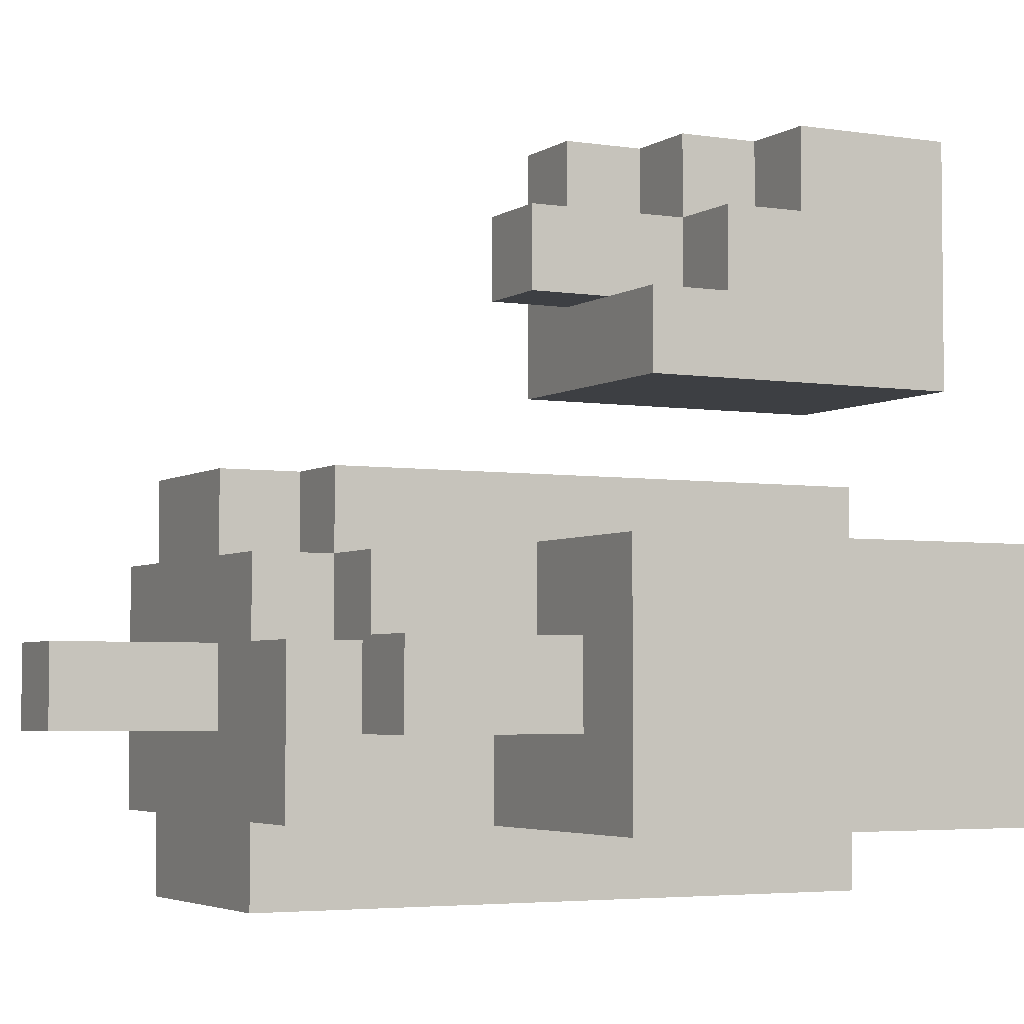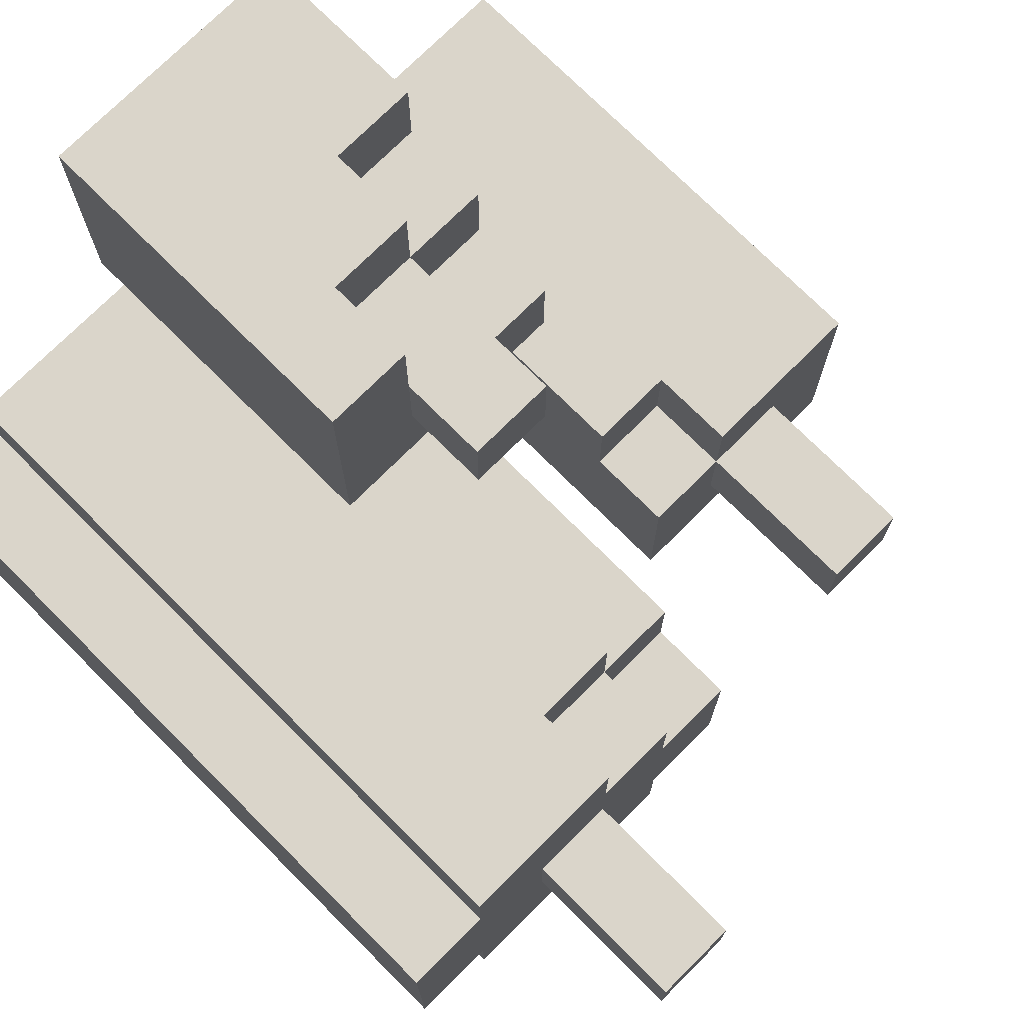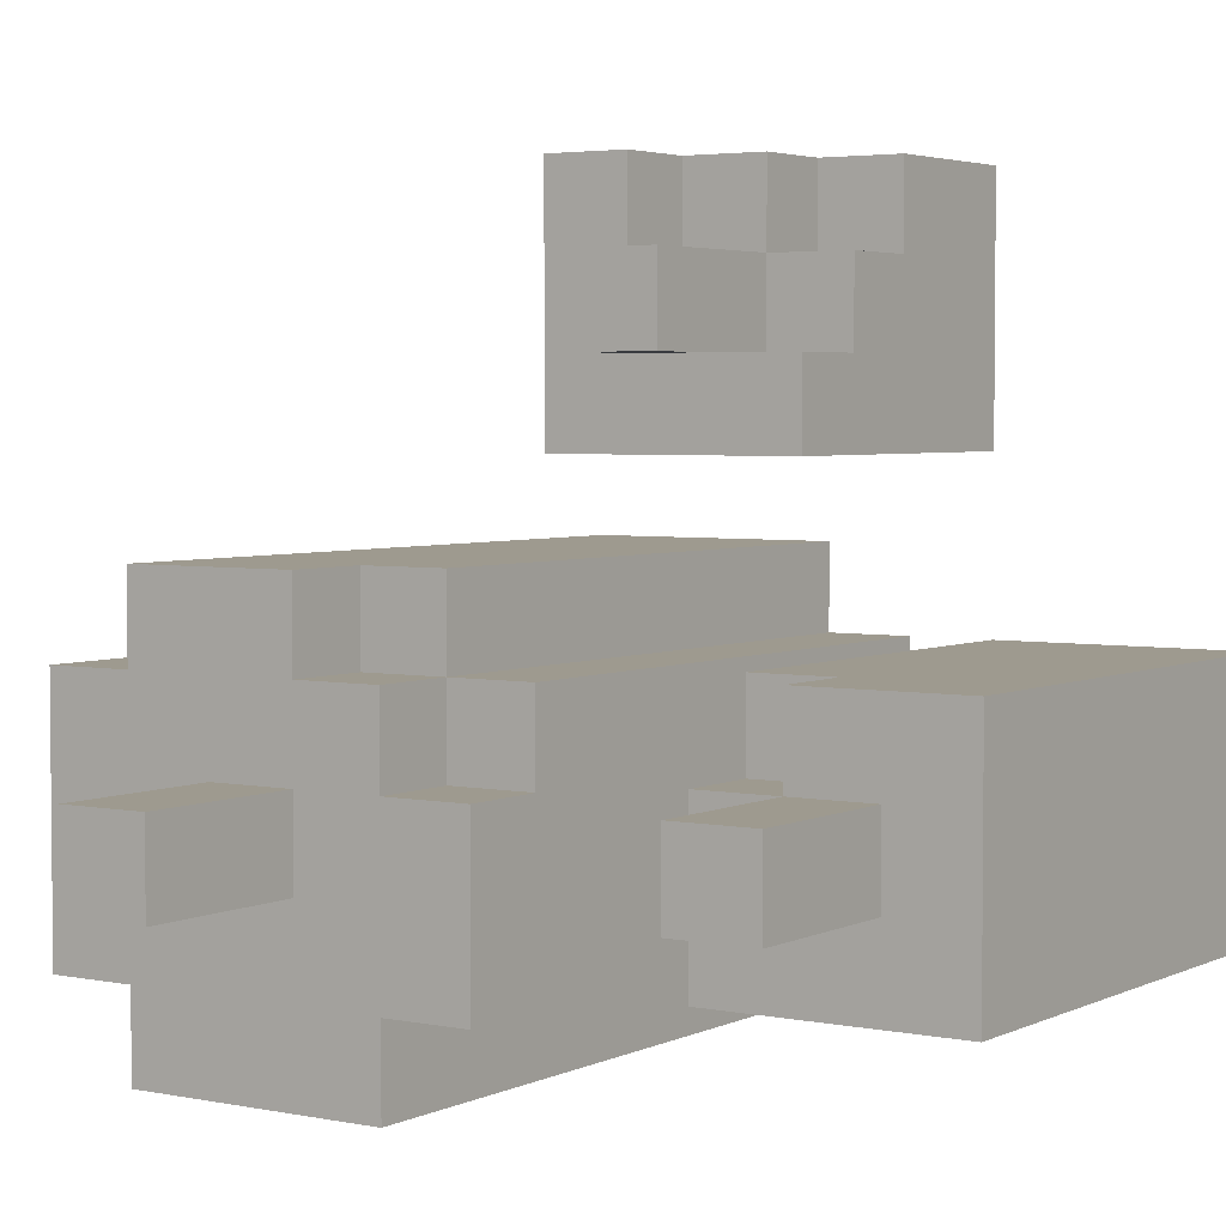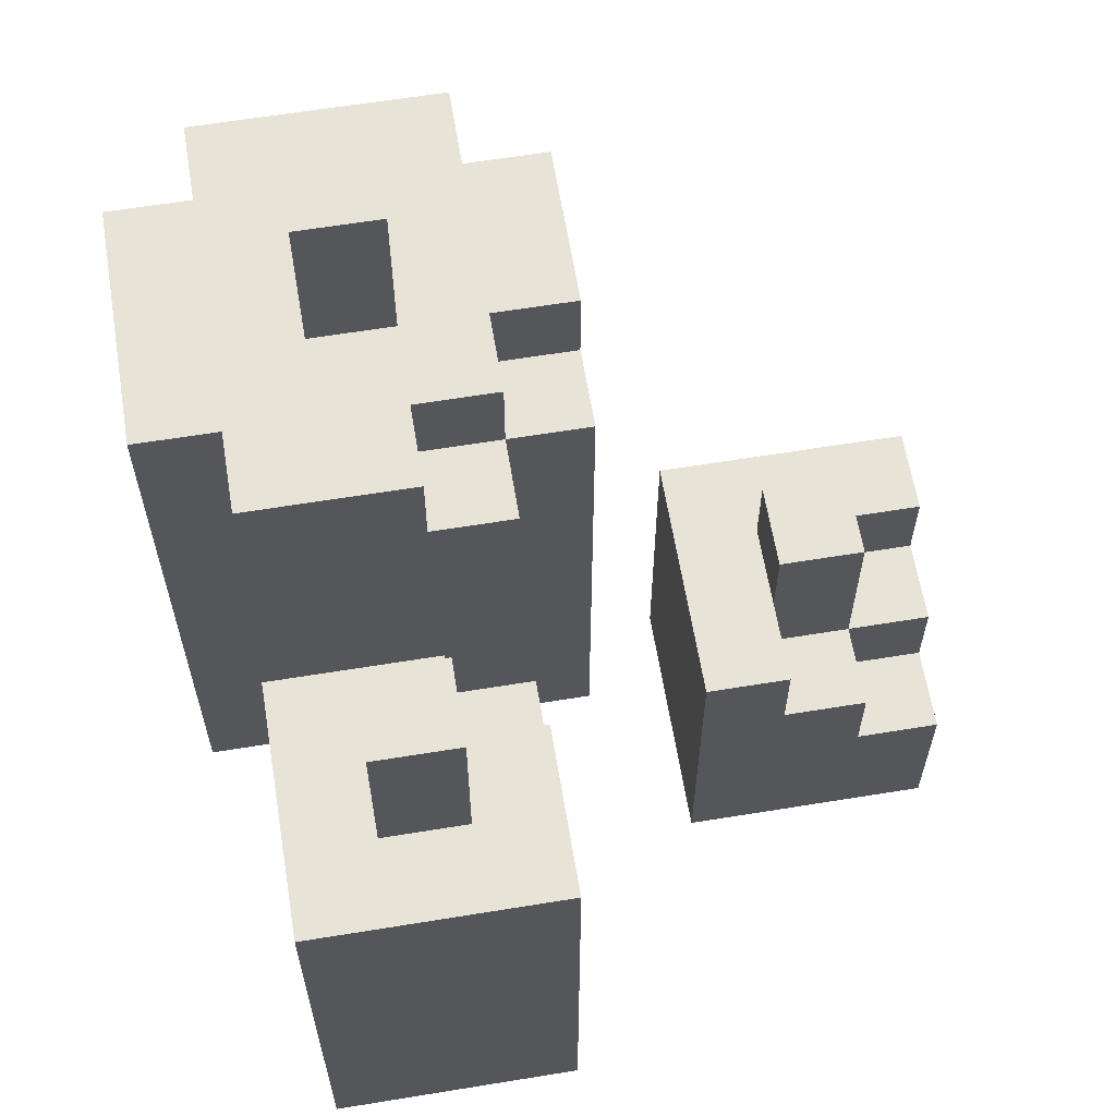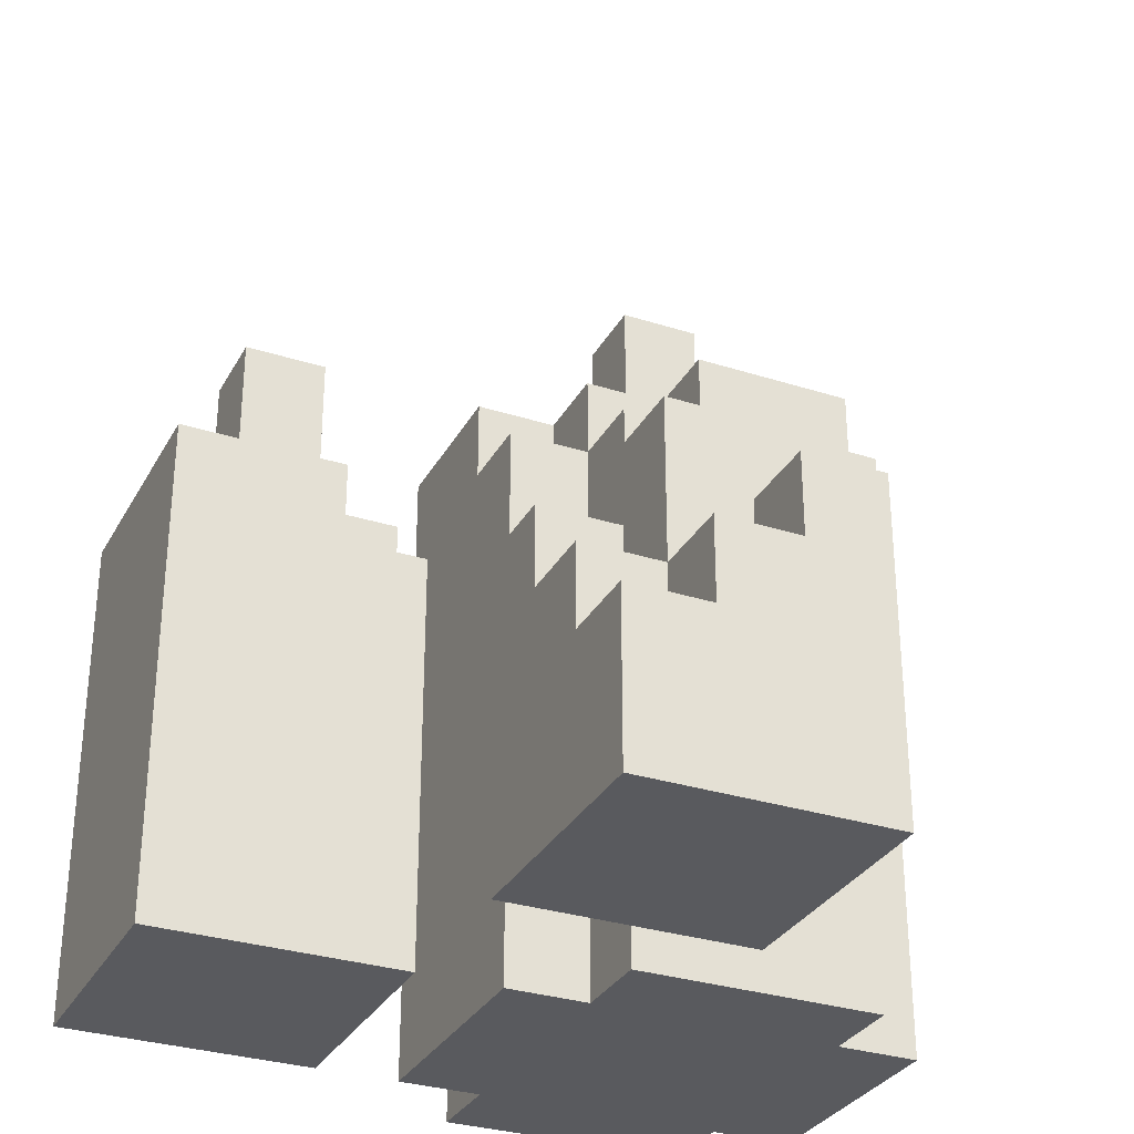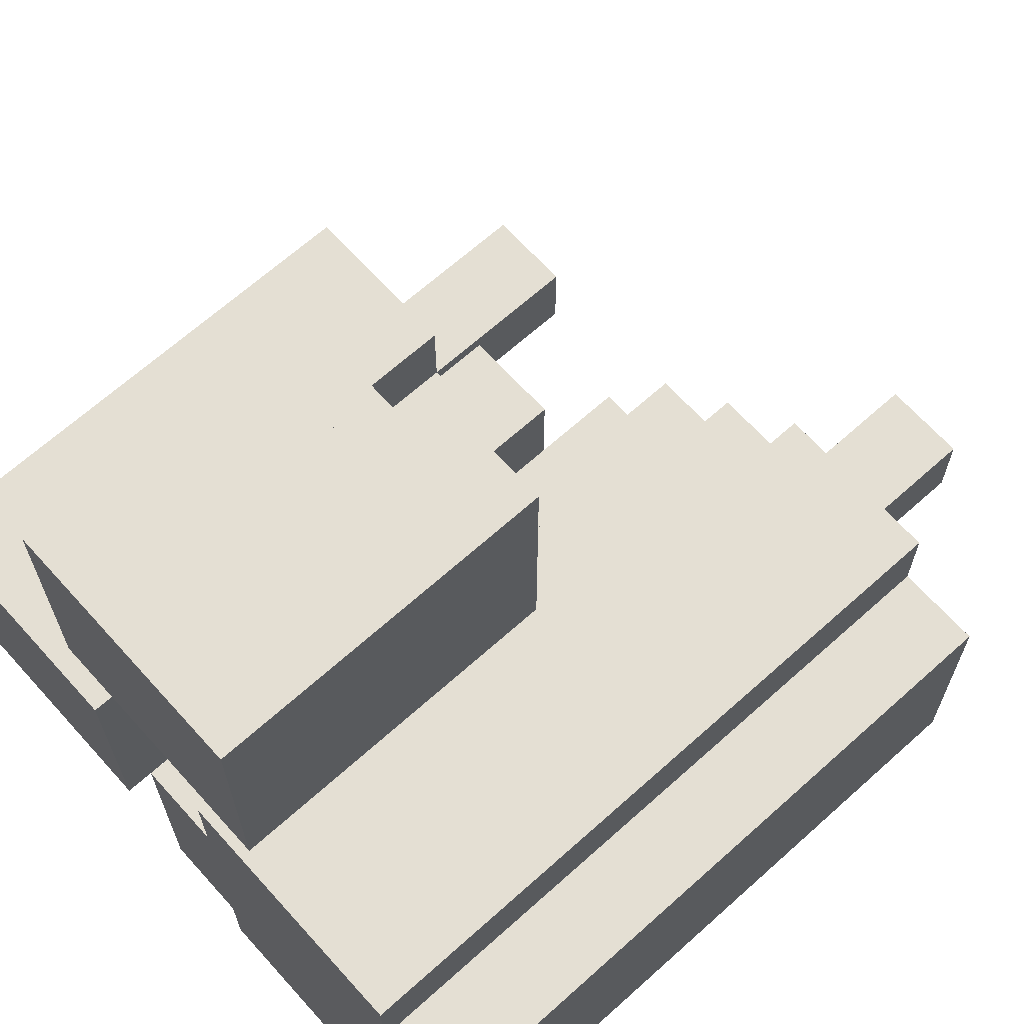
<metadata>
{"format":"obj","ext":"obj","renderer":"f3d","projection":"perspective","resolution":1024,"background":"white","views":[{"elev":-4.0,"azim":-117.4,"up":"+Z"},{"elev":74.2,"azim":135.0,"up":"+Z"},{"elev":3.7,"azim":-146.2,"up":"+Z"},{"elev":62.2,"azim":-99.4,"up":"+Y"},{"elev":-31.2,"azim":-24.5,"up":"+Y"},{"elev":66.6,"azim":48.0,"up":"+Z"}]}
</metadata>
<code>
o model_0
v -0.2045 0 -0.02273
v -0.2045 0.2273 -0.02273
v -0.2045 0.2273 -0.1591
v -0.2045 0 -0.1591
v -0.2045 0.2727 -0.02273
v -0.2045 0.2727 -0.1591
v -0.1136 0.2273 -0.02273
v -0.1136 0.2273 -0.06818
v -0.1136 0.2727 -0.06818
v -0.1136 0.2727 -0.02273
v -0.1591 0.2727 -0.06818
v -0.1591 0.3182 -0.06818
v -0.1591 0.3182 -0.1136
v -0.1591 0.2727 -0.1136
v -0.1136 0.2727 -0.1136
v -0.1136 0.3182 -0.1136
v -0.1136 0.3182 -0.06818
v -0.1591 0.3636 -0.06818
v -0.1591 0.3636 -0.1136
v -0.1136 0.3636 -0.1136
v -0.1136 0.3636 -0.06818
v -0.06818 0 -0.02273
v -0.06818 0 -0.1591
v -0.06818 0.1364 -0.1591
v -0.06818 0.1364 -0.02273
v -0.06818 0.1364 -0.06818
v -0.06818 0.2273 -0.06818
v -0.06818 0.2273 -0.02273
v -0.06818 0.1818 -0.1591
v -0.06818 0.1818 -0.06818
v -0.06818 0.1818 -0.1136
v -0.06818 0.2727 -0.1136
v -0.06818 0.2727 -0.06818
v -0.06818 0.2273 -0.1591
v -0.06818 0.2273 -0.1136
v -0.06818 0.2727 -0.1591
v -0.06818 0 0.2045
v -0.06818 0.04546 0.2045
v -0.06818 0.04546 0.06818
v -0.06818 0 0.06818
v -0.06818 0.09091 0.2045
v -0.06818 0.09091 0.1591
v -0.06818 0.04546 0.1591
v -0.06818 0.09091 0.06818
v -0.06818 0.1364 0.1591
v -0.06818 0.1364 0.1136
v -0.06818 0.09091 0.1136
v -0.06818 0.1364 0.06818
v -0.06818 0.1818 0.1136
v -0.06818 0.1818 0.06818
v -0.02273 0.09091 0.2045
v -0.02273 0.1364 0.2045
v -0.02273 0.1364 0.1591
v -0.02273 0.09091 0.1591
v -0.02273 0.1818 0.1591
v -0.02273 0.1818 0.1136
v -0.02273 0.1364 0.1136
v -0.02273 0.2273 0.1591
v -0.02273 0.2273 0.1136
v 0.02273 0.1818 0.1591
v 0.02273 0.1818 0.1136
v 0.02273 0.2273 0.1136
v 0.02273 0.2273 0.1591
v -0.02273 0 -0.02273
v -0.02273 0.2273 -0.02273
v -0.02273 0.2273 -0.1591
v -0.02273 0 -0.1591
v -0.02273 0.3182 -0.02273
v -0.02273 0.3182 -0.06818
v -0.02273 0.2273 -0.06818
v -0.02273 0.3182 -0.1591
v -0.02273 0.3636 -0.06818
v -0.02273 0.3636 -0.1591
v 0.06818 0 0.2045
v 0.06818 0 0.06818
v 0.06818 0.1364 0.06818
v 0.06818 0.1364 0.2045
v 0.02273 0.1364 0.2045
v 0.02273 0.1818 0.2045
v 0.02273 0.1364 0.1591
v 0.06818 0.1818 0.06818
v 0.06818 0.1818 0.2045
v 0.02273 0 0.02273
v 0.02273 0.2273 0.02273
v 0.02273 0.2273 -0.02273
v 0.02273 0 -0.02273
v 0.02273 0.3182 0.02273
v 0.02273 0.3182 -0.02273
v 0.02273 0.3636 -0.02273
v 0.02273 0.3636 -0.06818
v 0.02273 0.3182 -0.06818
v 0.02273 0 -0.1591
v 0.02273 0.3182 -0.1591
v 0.02273 0.3182 -0.2045
v 0.02273 0 -0.2045
v 0.02273 0.3636 -0.1591
v 0.02273 0.3636 -0.2045
v 0.06818 0.3182 0.02273
v 0.06818 0.3636 0.02273
v 0.06818 0.3636 -0.02273
v 0.06818 0.3182 -0.02273
v 0.06818 0.3636 -0.06818
v 0.06818 0.4091 -0.06818
v 0.06818 0.4091 -0.1136
v 0.06818 0.3636 -0.1136
v 0.1136 0.3636 -0.06818
v 0.1136 0.3636 -0.1136
v 0.1136 0.4091 -0.1136
v 0.1136 0.4091 -0.06818
v 0.06818 0.4545 -0.06818
v 0.06818 0.4545 -0.1136
v 0.1136 0.4545 -0.1136
v 0.1136 0.4545 -0.06818
v 0.1591 0 0.02273
v 0.1591 0 -0.02273
v 0.1591 0.3182 -0.02273
v 0.1591 0.3182 0.02273
v 0.1591 0.3636 -0.02273
v 0.1591 0.3636 0.02273
v 0.1591 0 -0.1591
v 0.1591 0 -0.2045
v 0.1591 0.3636 -0.2045
v 0.1591 0.3636 -0.1591
v 0.2045 0 -0.02273
v 0.2045 0 -0.1591
v 0.2045 0.3182 -0.1591
v 0.2045 0.3182 -0.02273
v 0.2045 0.3182 -0.06818
v 0.2045 0.3636 -0.06818
v 0.2045 0.3636 -0.02273
v 0.2045 0.3636 -0.1591
v 0.06818 0.04546 0.2045
v -0.02273 0.04546 0.2045
v 0.06818 0.09091 0.2045
v 0.02273 0.09091 0.2045
v 0.1591 0.2273 0.02273
v 0.06818 0.2273 0.02273
v -0.1591 0 -0.02273
v -0.1591 0.2273 -0.02273
v -0.1136 0 -0.02273
v -0.1136 0.1818 -0.02273
v -0.1591 0.1818 -0.02273
v -0.1136 0.1364 -0.02273
v -0.1591 0.2727 -0.02273
v 0.1591 0.3182 -0.2045
v 0.06818 0.3636 -0.2045
v 0.06818 0.3182 -0.2045
v 0.06818 0.1818 0.1136
v -0.2045 0.2727 -0.06818
v -0.1591 0.2727 -0.1591
v 0.06818 0.3636 -0.1591
v 0.1591 0.3636 -0.06818
v 0.2045 0.3636 -0.1136
f 1 2 3 4
f 22 23 24 25
f 26 24 29 30
f 31 29 34 35
f 37 38 39 40
f 43 42 44 39
f 47 46 48 44
f 64 65 66 67
f 70 69 71 66
f 74 75 76 77
f 83 84 85 86
f 92 93 94 95
f 114 115 116 117
f 120 121 122 123
f 124 125 126 127
f 128 126 131 129
f 37 74 132 38
f 133 132 134 51
f 135 134 77 78
f 40 48 76 75
f 83 114 136 84
f 137 136 117 98
f 1 138 139 2
f 138 140 141 142
f 140 22 25 143
f 64 86 85 65
f 115 124 127 116
f 4 3 34 23
f 67 71 93 92
f 120 123 131 125
f 95 94 145 121
f 147 146 122 145
f 1 4 23 22
f 37 40 75 74
f 64 67 125 124
f 83 86 115 114
f 92 95 121 120
f 90 102 151 96
f 100 118 152 102
f 105 153 131 151
f 151 123 122 146
f 106 129 153 107
f 11 12 13 14
f 9 15 16 17
f 53 55 56 57
f 102 103 104 105
f 106 107 108 109
f 53 80 60 55
f 11 9 17 12
f 14 13 16 15
f 102 106 109 103
f 105 104 108 107
f 2 5 6 3
f 7 8 9 10
f 25 26 27 28
f 30 31 32 33
f 35 34 36 32
f 38 41 42 43
f 42 45 46 47
f 46 49 50 48
f 51 52 53 54
f 65 68 69 70
f 69 72 73 71
f 78 79 60 80
f 77 76 81 82
f 84 87 88 85
f 88 89 90 91
f 93 96 97 94
f 98 99 100 101
f 117 116 118 119
f 127 128 129 130
f 38 133 51 41
f 51 135 78 52
f 78 77 82 79
f 42 54 53 45
f 46 57 56 49
f 48 50 81 76
f 84 137 98 87
f 98 117 119 99
f 143 25 28 7
f 142 141 10 144
f 2 139 144 5
f 65 85 88 68
f 88 101 100 89
f 116 127 130 118
f 8 27 33 9
f 69 91 90 72
f 3 6 36 34
f 71 73 96 93
f 94 97 146 147
f 41 51 54 42
f 45 53 57 46
f 52 78 80 53
f 49 148 81 50
f 79 82 148 61
f 7 28 27 8
f 5 10 9 149
f 149 11 150 6
f 14 32 36 150
f 9 33 32 15
f 68 88 91 69
f 87 98 101 88
f 72 90 96 73
f 89 100 102 90
f 96 151 146 97
f 99 119 118 100
f 118 130 129 152
f 12 18 19 13
f 17 16 20 21
f 55 58 59 56
f 60 61 62 63
f 103 110 111 104
f 109 108 112 113
f 55 60 63 58
f 56 59 62 61
f 12 17 21 18
f 13 19 20 16
f 103 109 113 110
f 104 111 112 108
f 58 63 62 59
f 18 21 20 19
f 110 113 112 111

</code>
